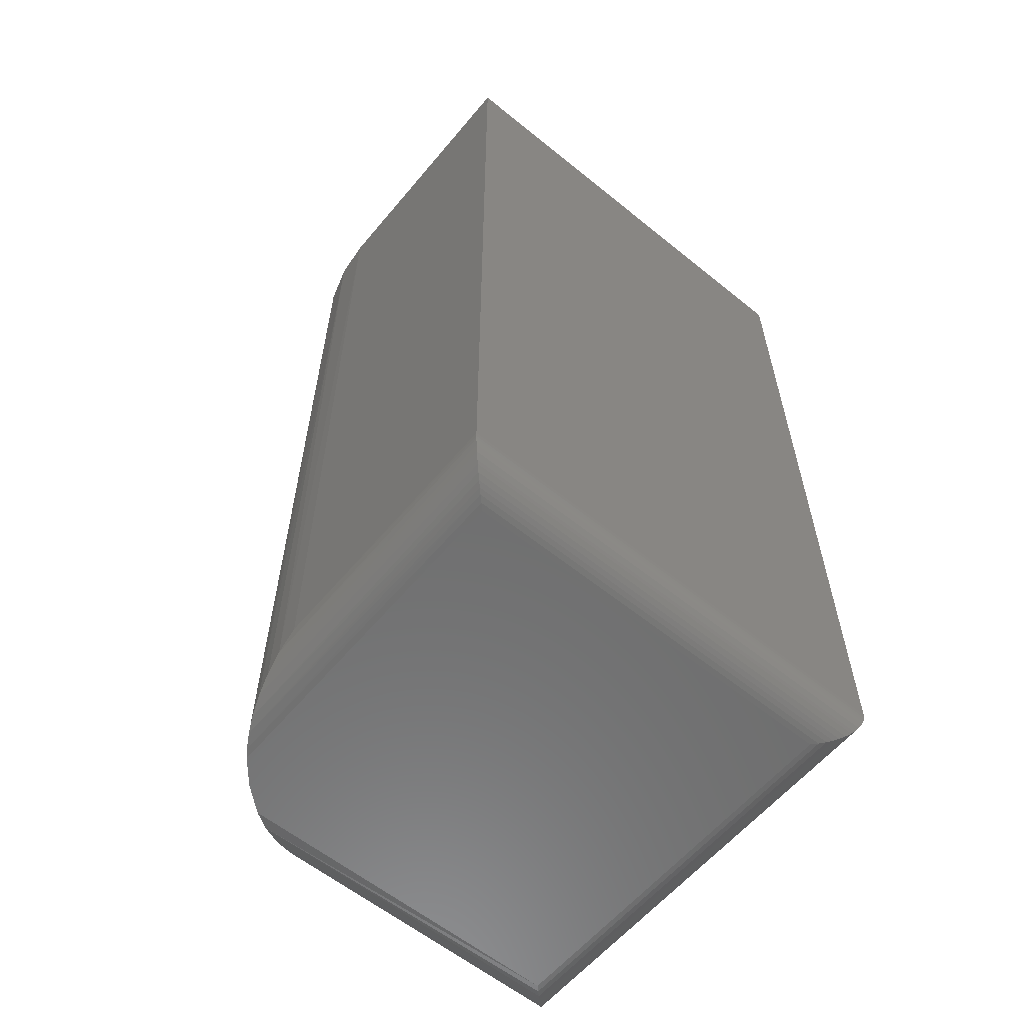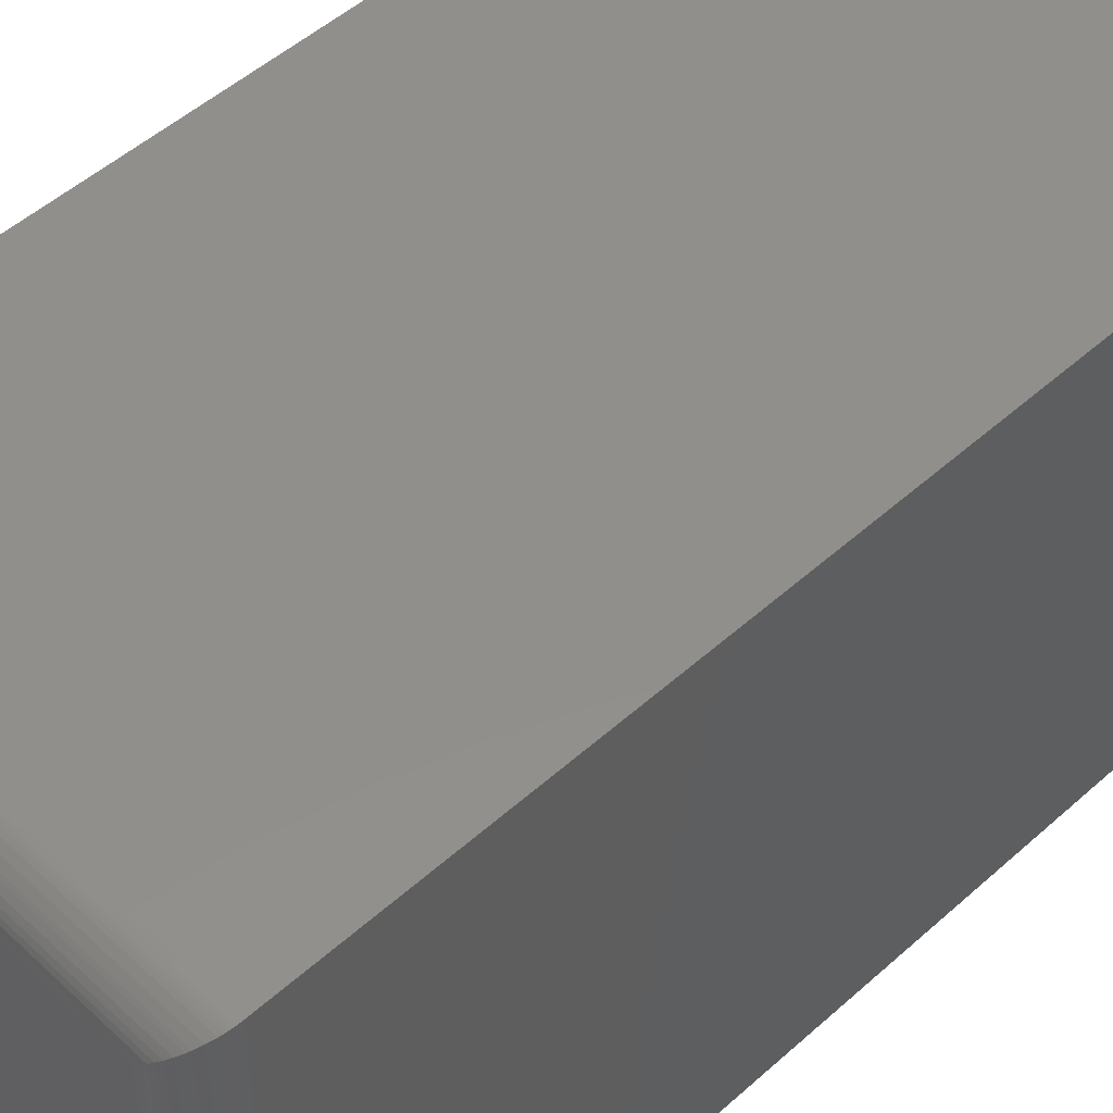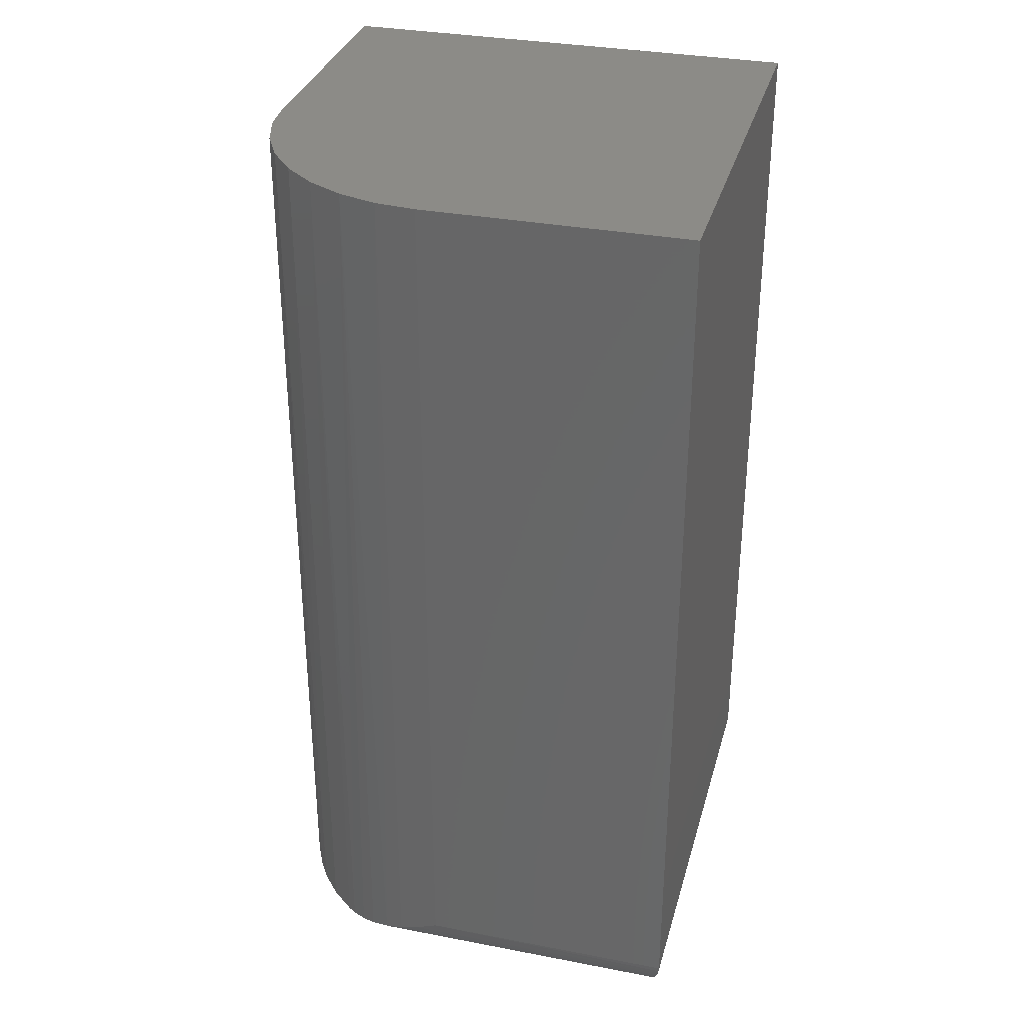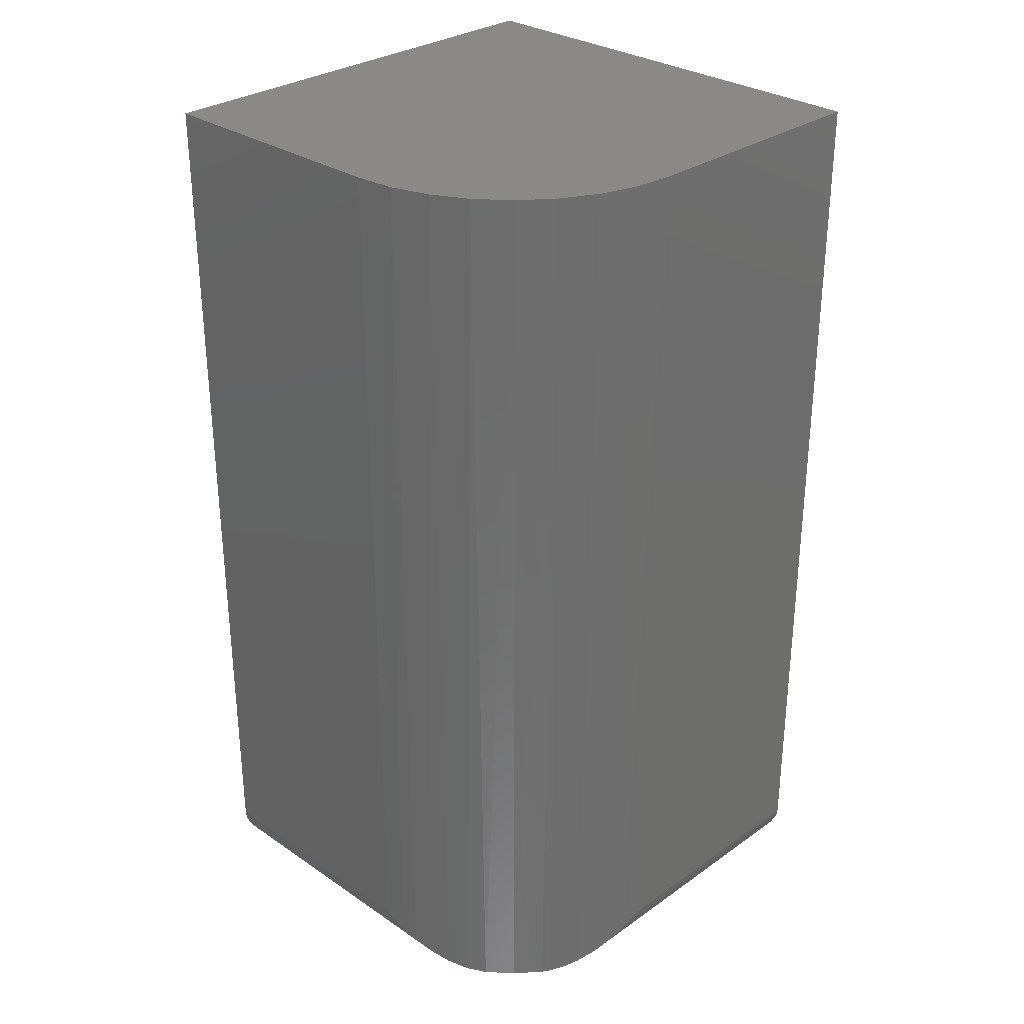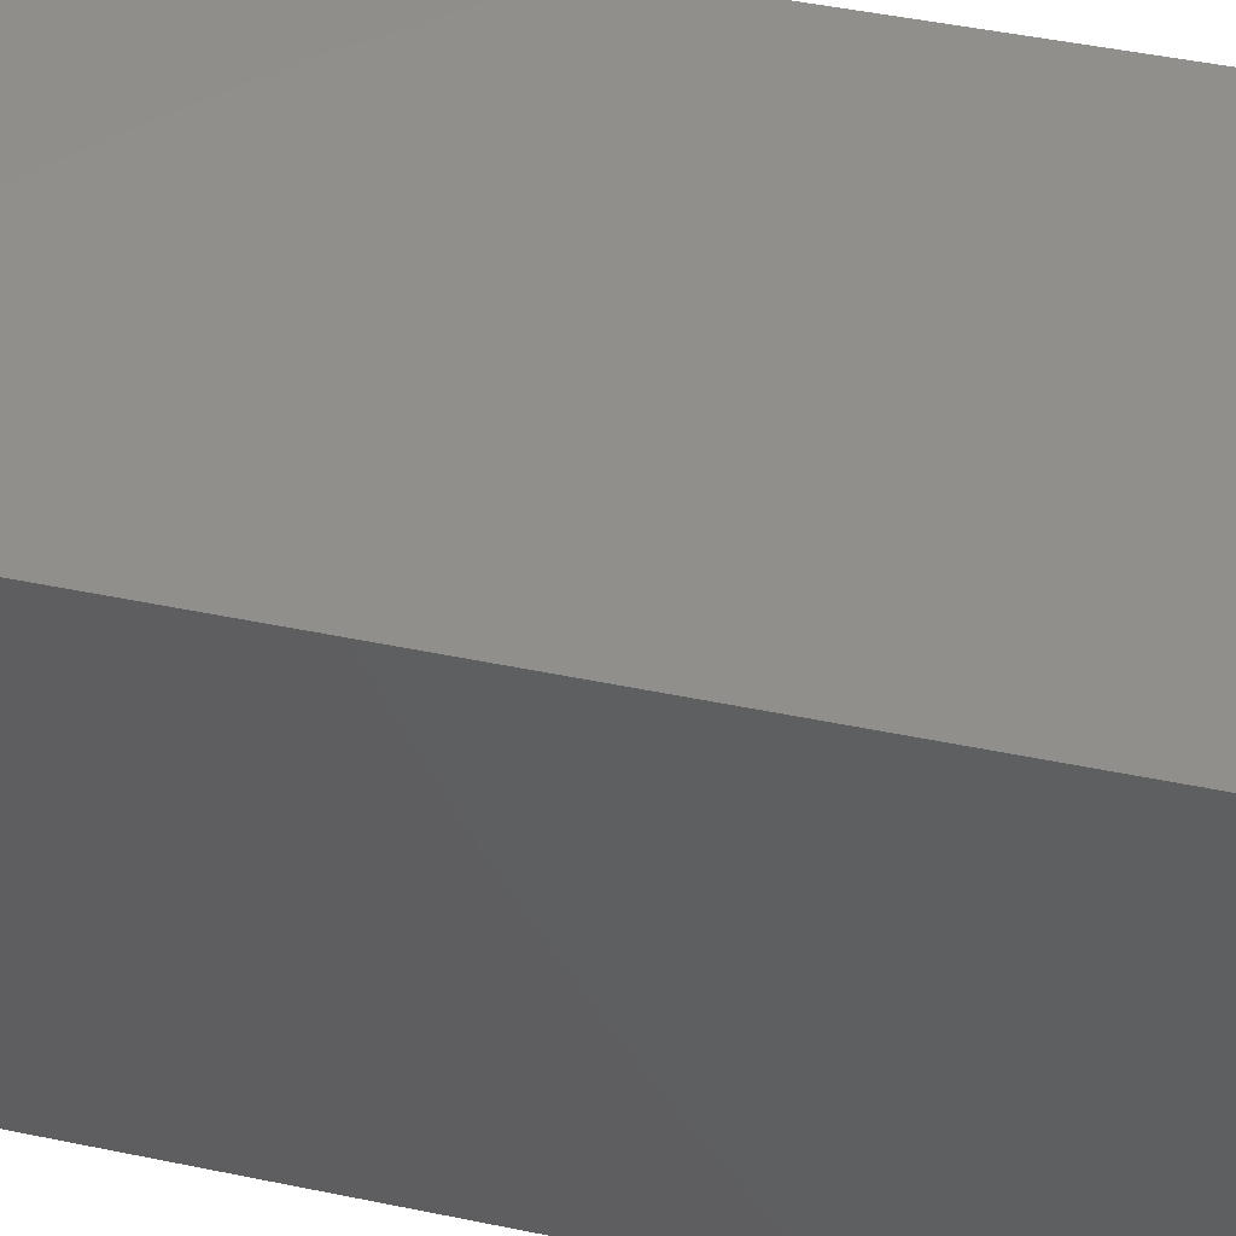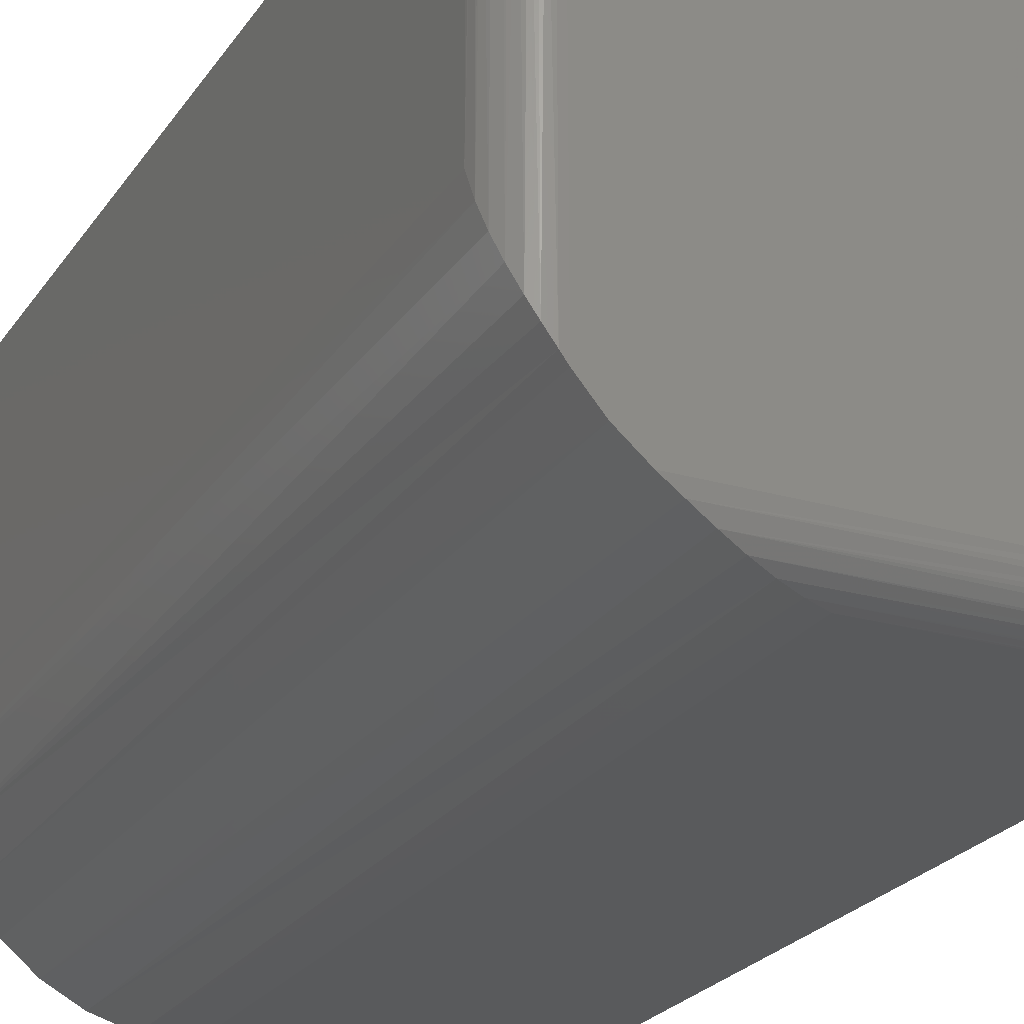
<metadata>
{"format":"stl","ext":"stl","renderer":"f3d","projection":"perspective","resolution":1024,"background":"white","views":[{"elev":-59.7,"azim":-39.7,"up":"+Y"},{"elev":50.5,"azim":45.6,"up":"+Z"},{"elev":32.7,"azim":-75.1,"up":"+Y"},{"elev":30.0,"azim":-135.5,"up":"+Y"},{"elev":49.4,"azim":102.8,"up":"+Z"},{"elev":-24.1,"azim":-25.8,"up":"+Z"}]}
</metadata>
<code>
# stl→obj: 70 verts, 136 faces
v -0.03125 -0.75 0.03125
v -0.2933 -0.7487 0.02219
v -0.02683 -0.7497 0.02683
v -0.3073 -0.75 0.03125
v -0.2277 -0.726 0.0008577
v -0.0006549 -0.7251 0.0006549
v -0.001261 -0.7275 0.001261
v -0.002081 -0.73 0.002081
v -0.2444 -0.733 0.003443
v -0.004275 -0.7345 0.004275
v -0.007174 -0.7387 0.007174
v -0.261 -0.7394 0.007818
v -0.008839 -0.7405 0.008839
v -0.01217 -0.7435 0.01217
v -0.2774 -0.7448 0.01405
v -0.01574 -0.7459 0.01574
v -0.0191 -0.7475 0.0191
v -0.02255 -0.7488 0.02255
v -0.2109 -0.7188 -1.005e-17
v 3.99e-17 -0.7188 -2.296e-17
v -0.0002397 -0.7226 0.0002397
v -0.3437 -0.75 0.06774
v -0.3482 -0.7497 0.3482
v -0.3485 -0.7496 0.07463
v -0.3438 -0.75 0.3438
v -0.3743 -0.7251 0.3743
v -0.3739 -0.7268 0.1454
v -0.3737 -0.7275 0.3737
v -0.3729 -0.73 0.3729
v -0.3712 -0.7337 0.129
v -0.3707 -0.7345 0.3707
v -0.3678 -0.7387 0.3678
v -0.3669 -0.7397 0.1133
v -0.3662 -0.7405 0.3662
v -0.3628 -0.7435 0.3628
v -0.361 -0.7448 0.09772
v -0.3593 -0.7459 0.3593
v -0.3552 -0.7478 0.086
v -0.3559 -0.7475 0.3559
v -0.3525 -0.7488 0.3525
v -0.375 -0.7188 0.1641
v -0.3748 -0.7226 0.3748
v -0.375 -0.7188 0.375
v -0.03125 -0.75 0.3438
v -0.3269 -0.75 0.04805
v -0.375 1.275e-33 0.375
v -0.375 5.577e-34 0.1641
v -0.2109 9.107e-18 -1.005e-17
v 0 2.082e-17 -2.296e-17
v 2.296e-17 2.082e-17 0.375
v -0.2429 7.331e-18 0.003152
v -0.2737 5.622e-18 0.01249
v -0.3021 4.048e-18 0.02765
v -0.3269 2.667e-18 0.04805
v -0.3474 1.535e-18 0.07291
v -0.3625 6.933e-19 0.1013
v -0.3718 1.75e-19 0.1321
v 7.674e-17 -0.7188 0.375
v -0.02683 -0.7497 0.3482
v -0.004275 -0.7345 0.3707
v -0.007174 -0.7387 0.3678
v -0.008839 -0.7405 0.3662
v -0.01217 -0.7435 0.3628
v -0.01574 -0.7459 0.3593
v -0.0191 -0.7475 0.3559
v -0.02255 -0.7488 0.3525
v -0.0002397 -0.7226 0.3748
v -0.0006549 -0.7251 0.3743
v -0.001261 -0.7275 0.3737
v -0.002081 -0.73 0.3729
f 1 2 3
f 1 4 2
f 5 6 7
f 5 7 8
f 5 8 9
f 8 10 9
f 9 10 11
f 9 11 12
f 12 11 13
f 12 13 14
f 12 14 15
f 14 16 15
f 15 16 17
f 15 17 18
f 15 18 2
f 2 18 3
f 19 20 21
f 19 21 6
f 19 6 5
f 22 23 24
f 22 25 23
f 26 27 28
f 29 28 27
f 27 30 29
f 29 30 31
f 32 31 30
f 30 33 32
f 32 33 34
f 35 34 33
f 33 36 35
f 35 36 37
f 37 36 38
f 37 38 39
f 40 39 38
f 38 24 40
f 40 24 23
f 41 27 26
f 41 26 42
f 41 42 43
f 1 44 25
f 1 25 22
f 1 22 45
f 1 45 4
f 46 47 43
f 43 47 41
f 48 49 19
f 19 49 20
f 47 46 50
f 47 50 49
f 47 49 48
f 47 48 51
f 47 51 52
f 47 52 53
f 47 53 54
f 47 54 55
f 47 55 56
f 47 56 57
f 48 19 51
f 51 19 5
f 51 5 9
f 51 9 52
f 52 9 12
f 52 12 15
f 52 15 53
f 53 15 2
f 53 2 4
f 53 4 54
f 54 4 45
f 54 45 55
f 55 45 22
f 55 22 24
f 55 24 56
f 56 24 38
f 56 38 36
f 30 57 33
f 33 57 56
f 33 56 36
f 41 47 27
f 27 47 57
f 27 57 30
f 50 46 58
f 58 46 43
f 49 50 20
f 20 50 58
f 44 3 59
f 44 1 3
f 8 60 10
f 10 60 61
f 10 61 11
f 11 61 62
f 11 62 13
f 13 62 63
f 13 63 14
f 14 63 64
f 14 64 16
f 16 64 65
f 16 65 17
f 17 65 66
f 17 66 18
f 18 66 59
f 18 59 3
f 20 58 21
f 21 58 67
f 21 67 6
f 6 67 68
f 6 68 7
f 7 68 69
f 7 69 8
f 8 69 70
f 8 70 60
f 25 59 23
f 25 44 59
f 70 31 60
f 60 31 32
f 60 32 61
f 61 32 34
f 61 34 62
f 62 34 35
f 62 35 63
f 63 35 37
f 63 37 64
f 64 37 39
f 64 39 65
f 65 39 40
f 65 40 66
f 66 40 23
f 66 23 59
f 58 43 67
f 67 43 42
f 67 42 68
f 68 42 26
f 68 26 69
f 69 26 28
f 69 28 70
f 70 28 29
f 70 29 31

</code>
